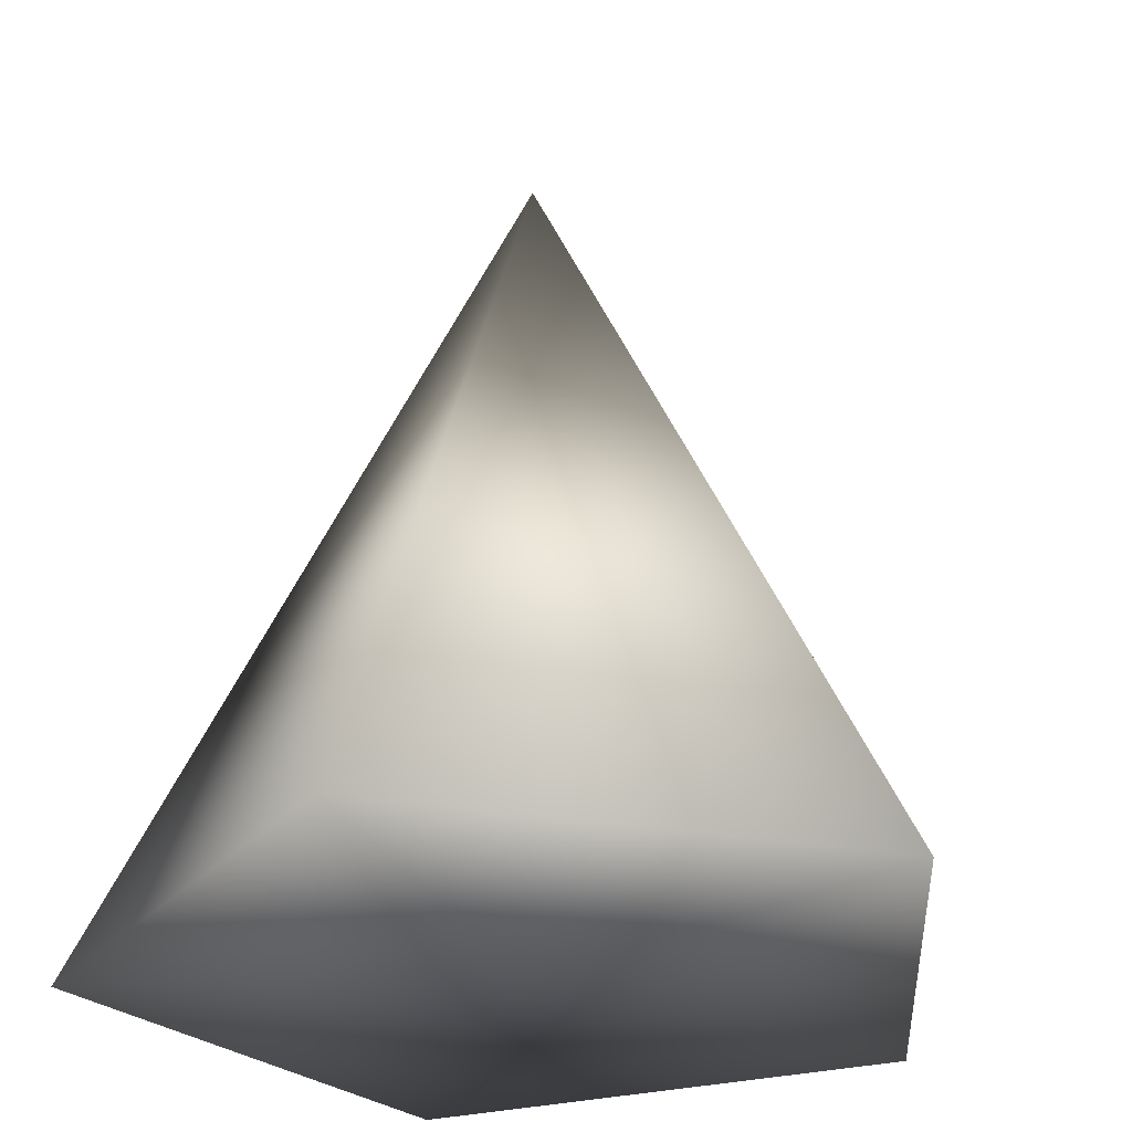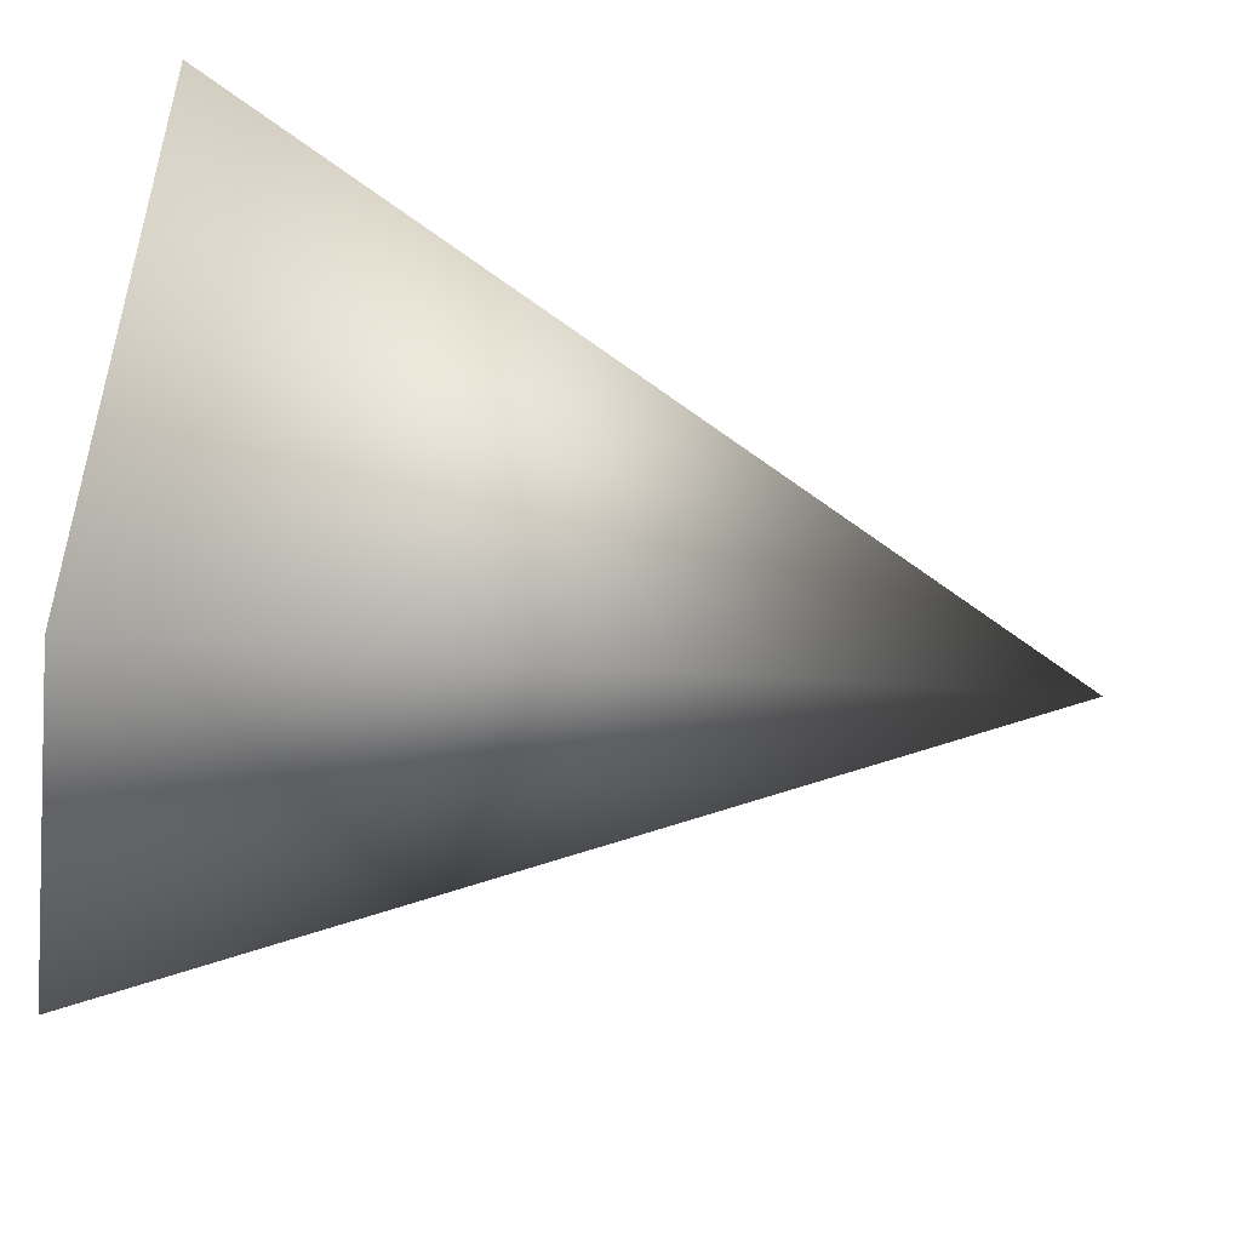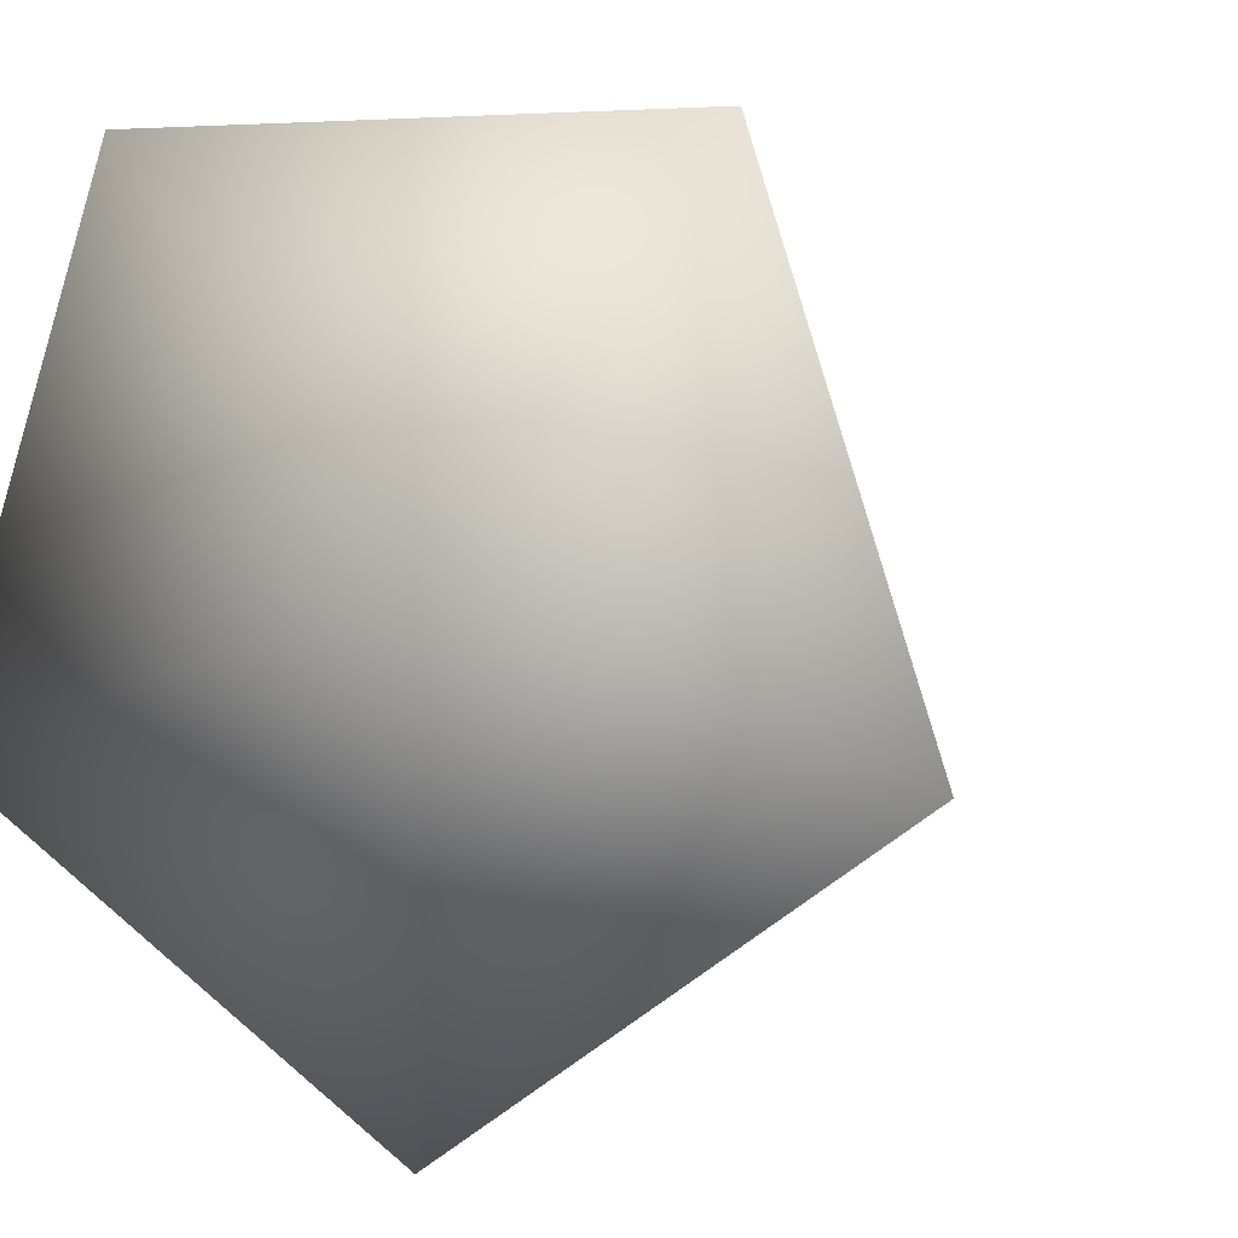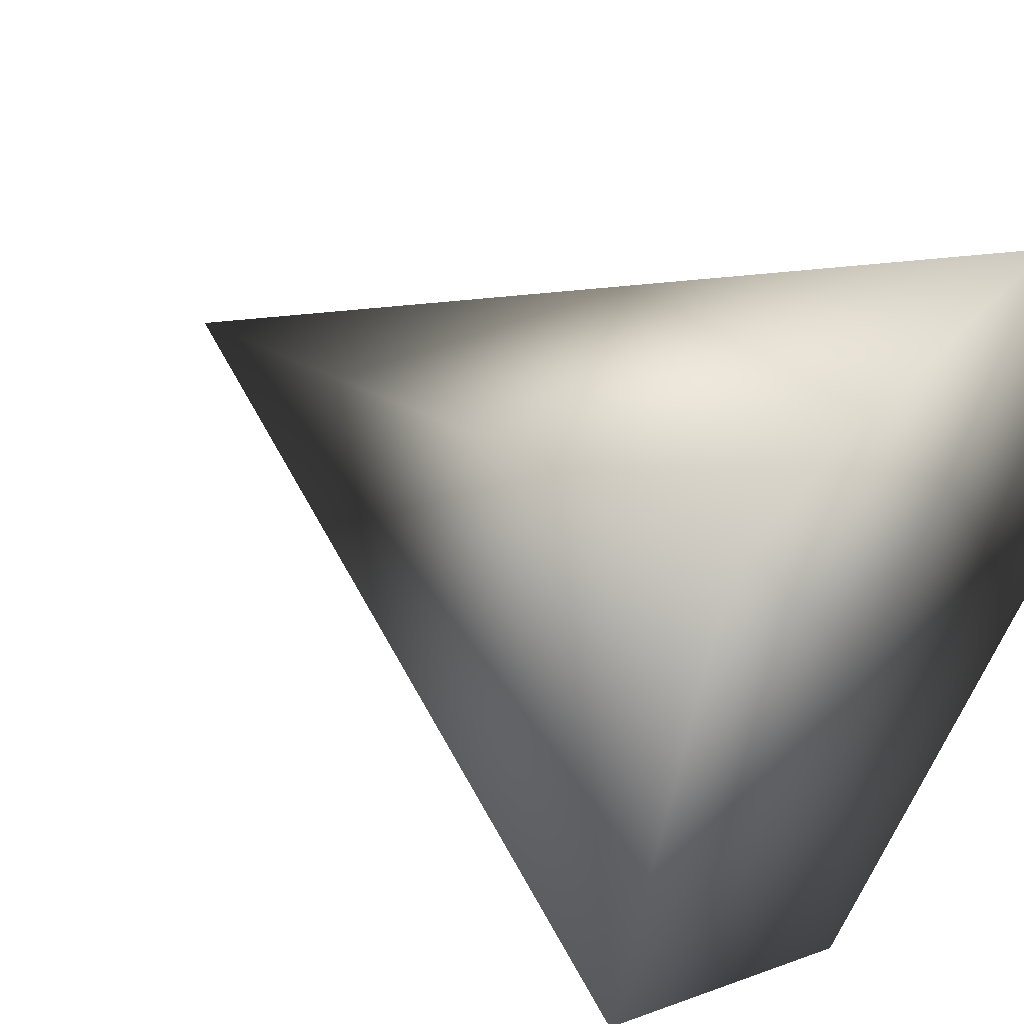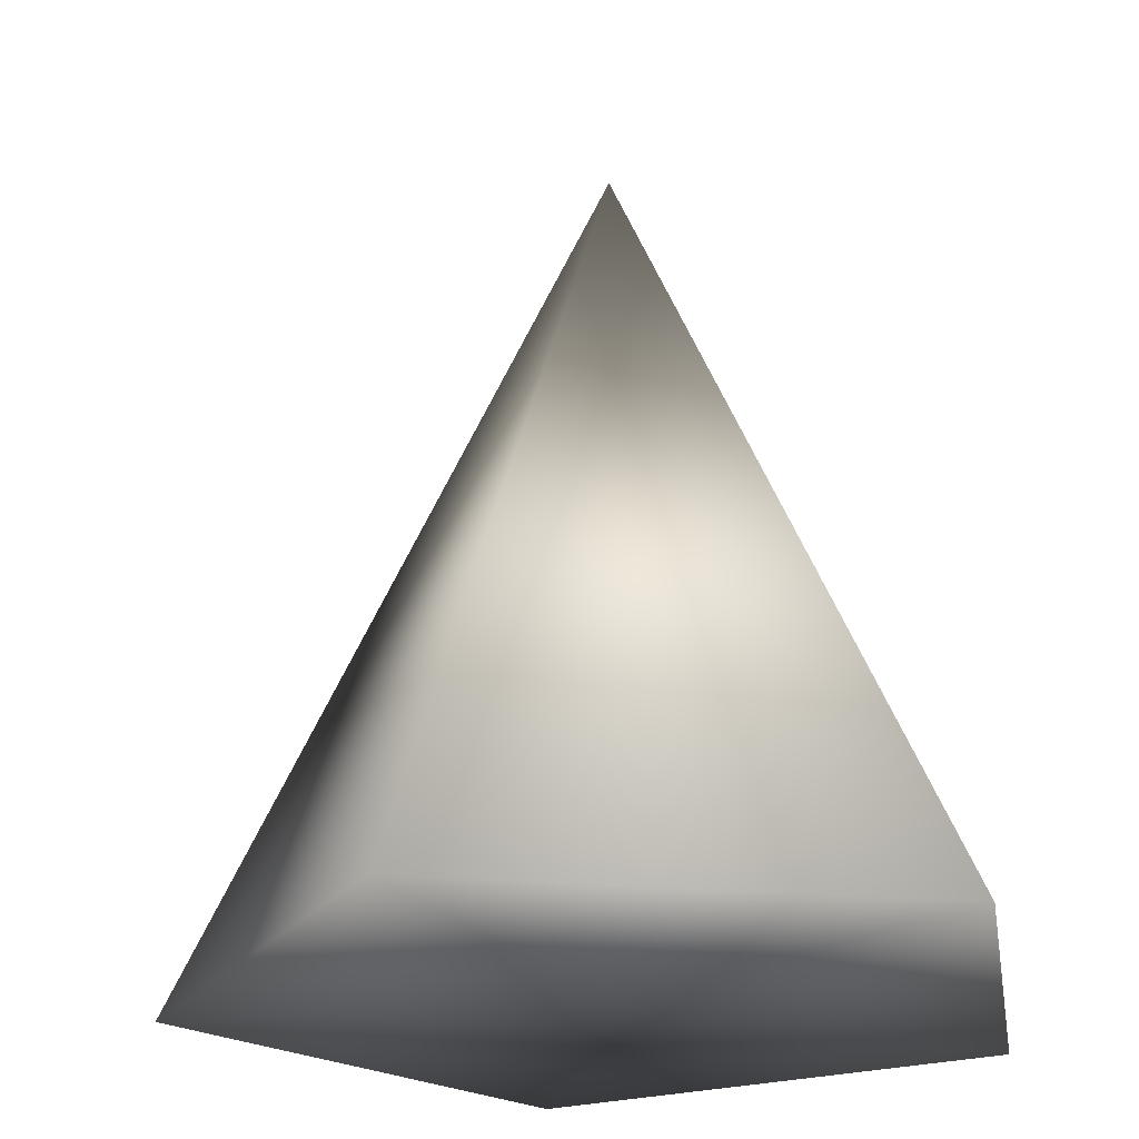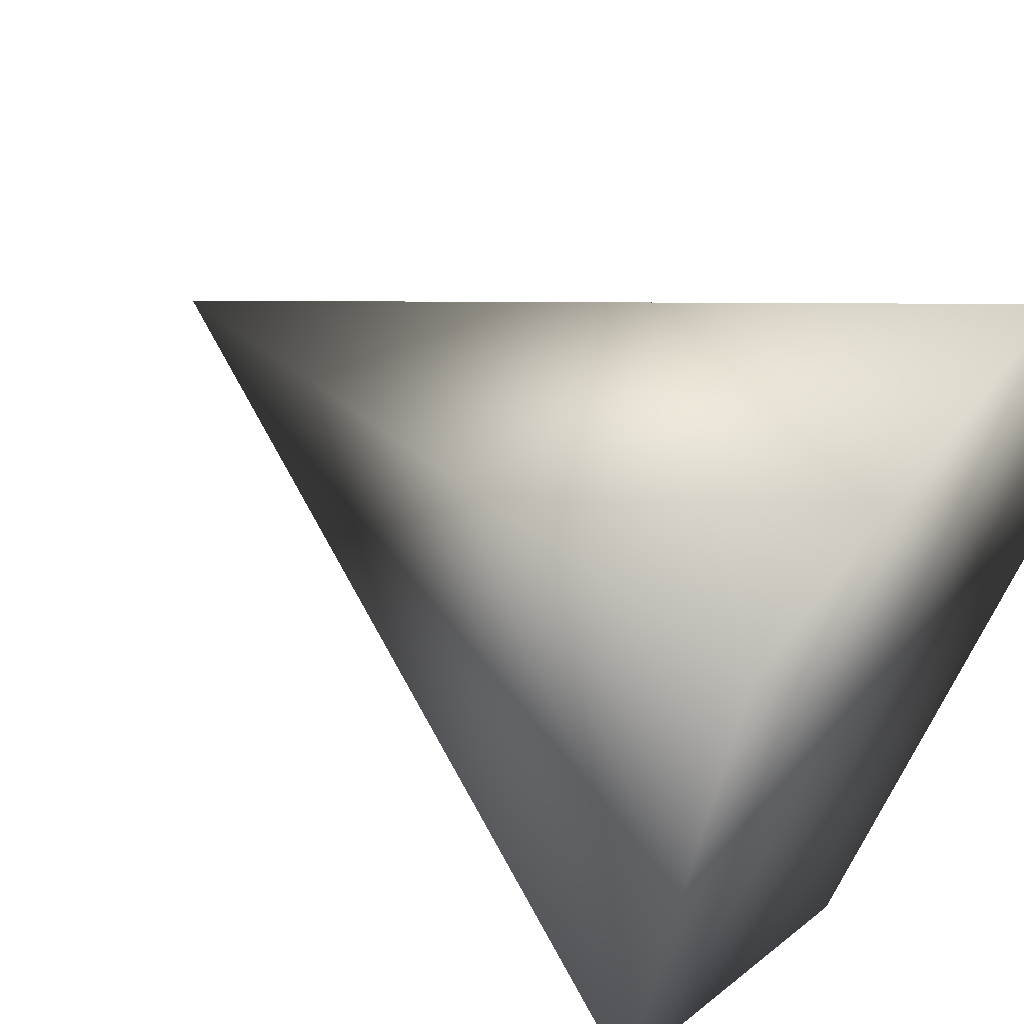
<metadata>
{"format":"obj","ext":"obj","renderer":"f3d","projection":"perspective","resolution":1024,"background":"white","views":[{"elev":-28.7,"azim":57.5,"up":"+Y"},{"elev":-77.2,"azim":79.6,"up":"+Z"},{"elev":3.4,"azim":20.6,"up":"+Z"},{"elev":42.5,"azim":-52.1,"up":"+Z"},{"elev":-23.7,"azim":-80.6,"up":"+Y"},{"elev":53.7,"azim":-53.7,"up":"+Z"}]}
</metadata>
<code>
o Cone
v 0 0.1098 -1.311
v 1.247 0.1098 -0.4052
v 0.7707 0.1098 1.061
v -0.7707 0.1098 1.061
v -1.247 0.1098 -0.4052
v 0 2.732 0
v -0 0.1098 -0
f 4 6 5
f 1 6 2
f 3 6 4
f 5 6 1
f 2 6 3
f 1 2 7
f 5 1 7
f 4 5 7
f 3 4 7
f 2 3 7

</code>
